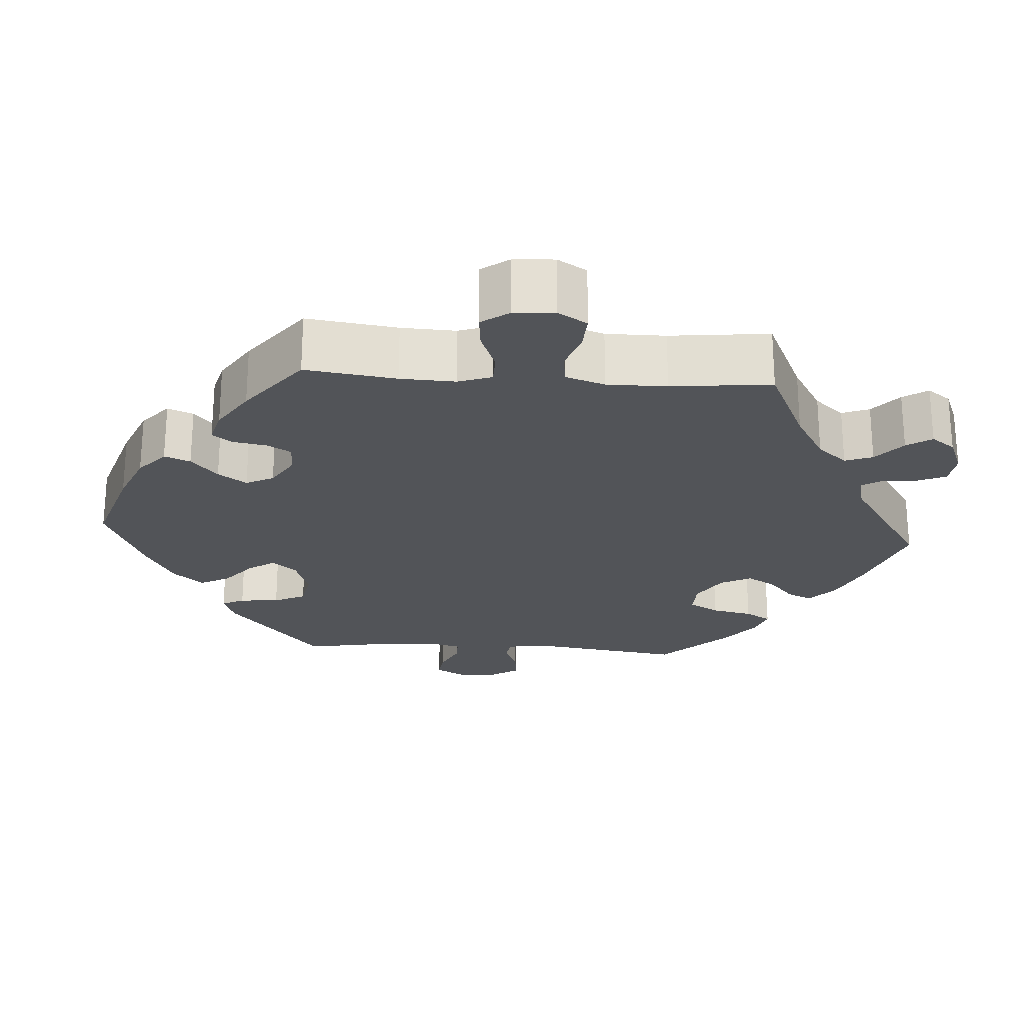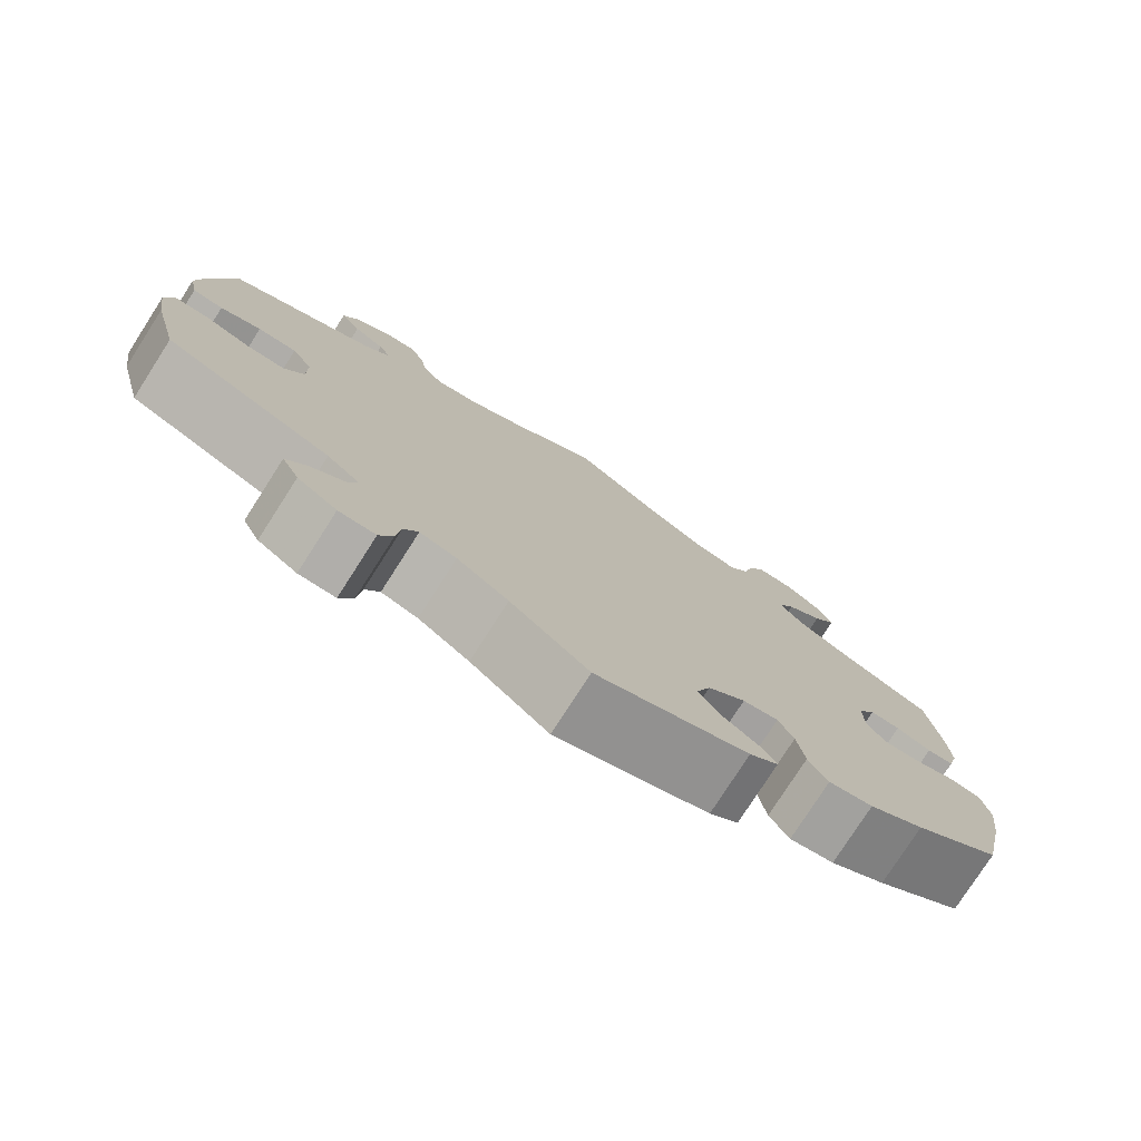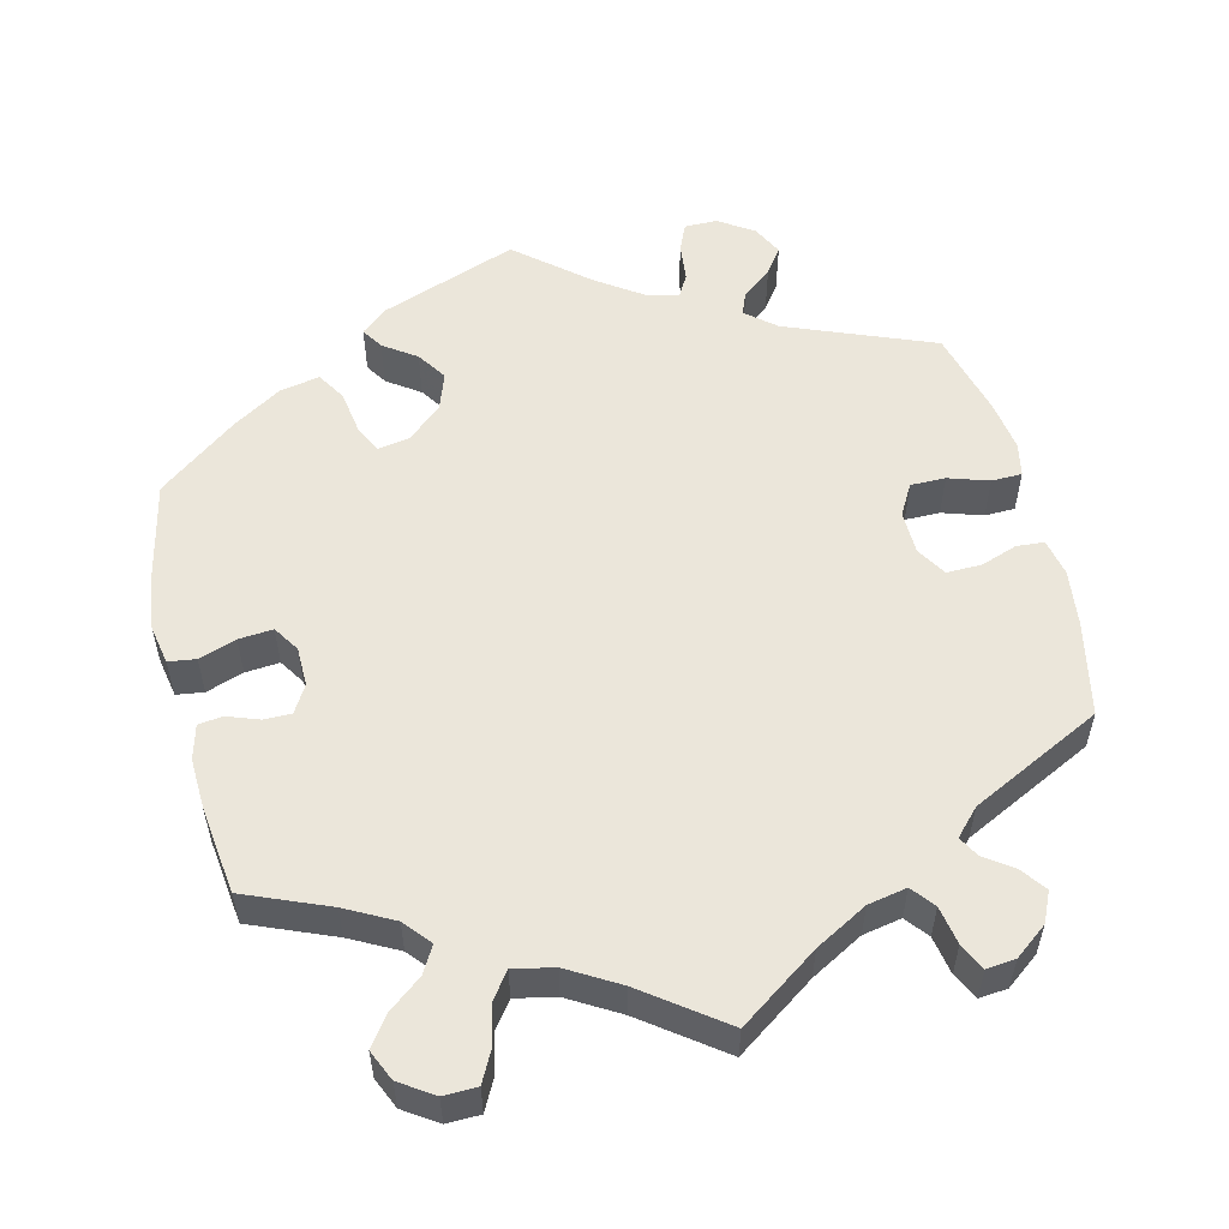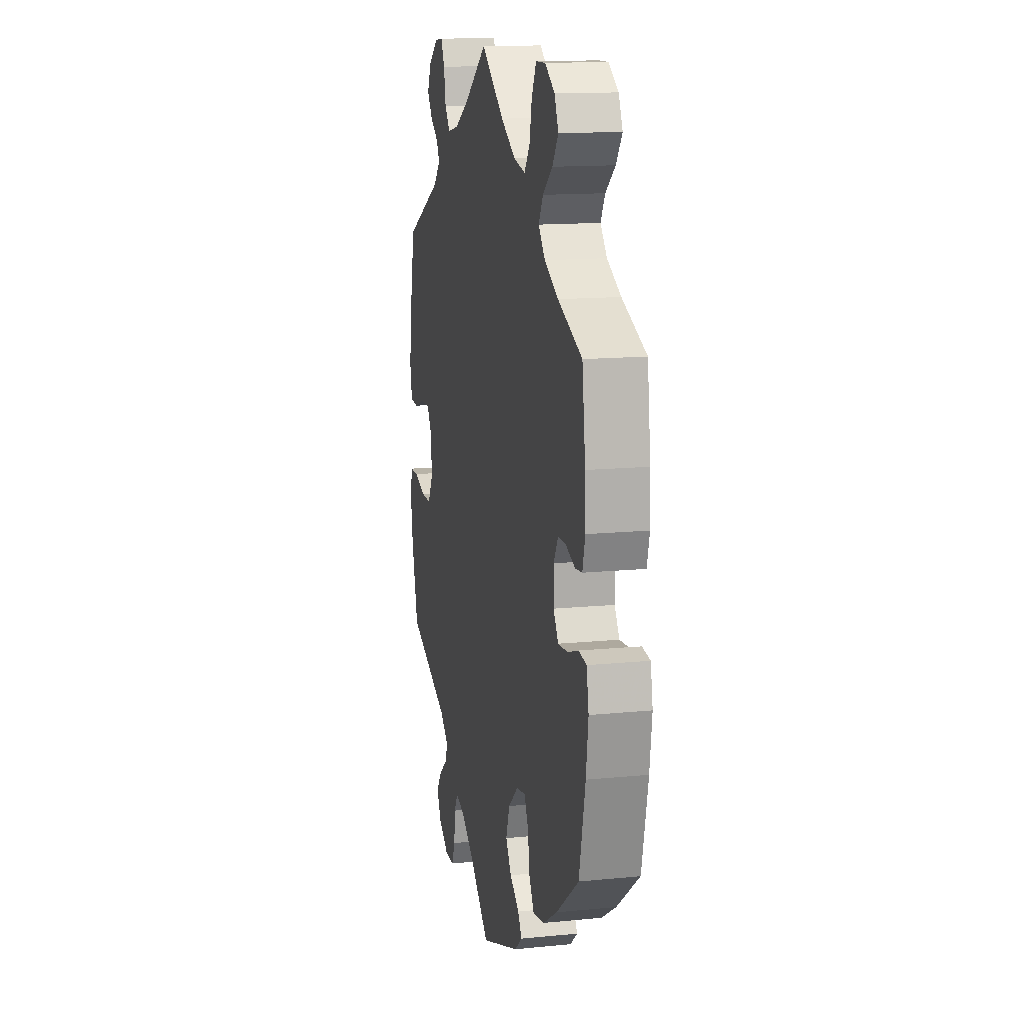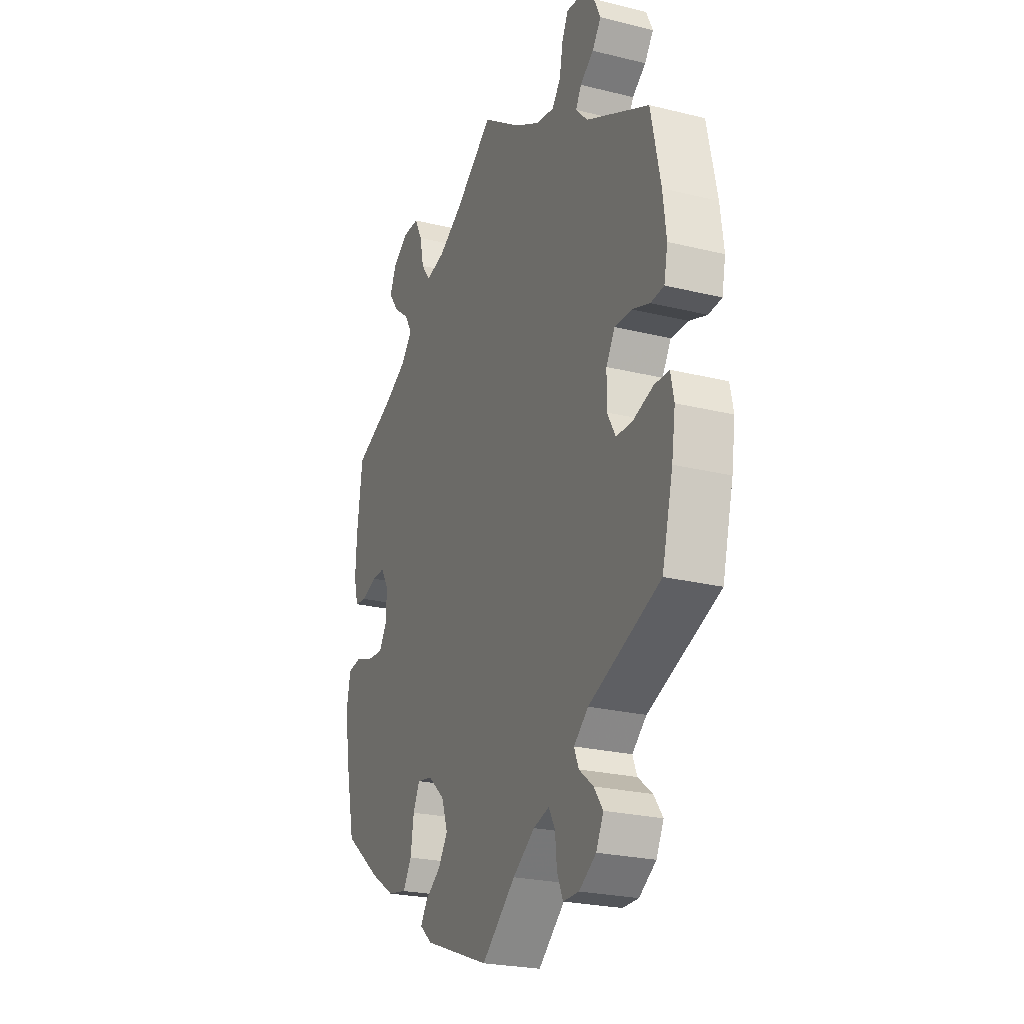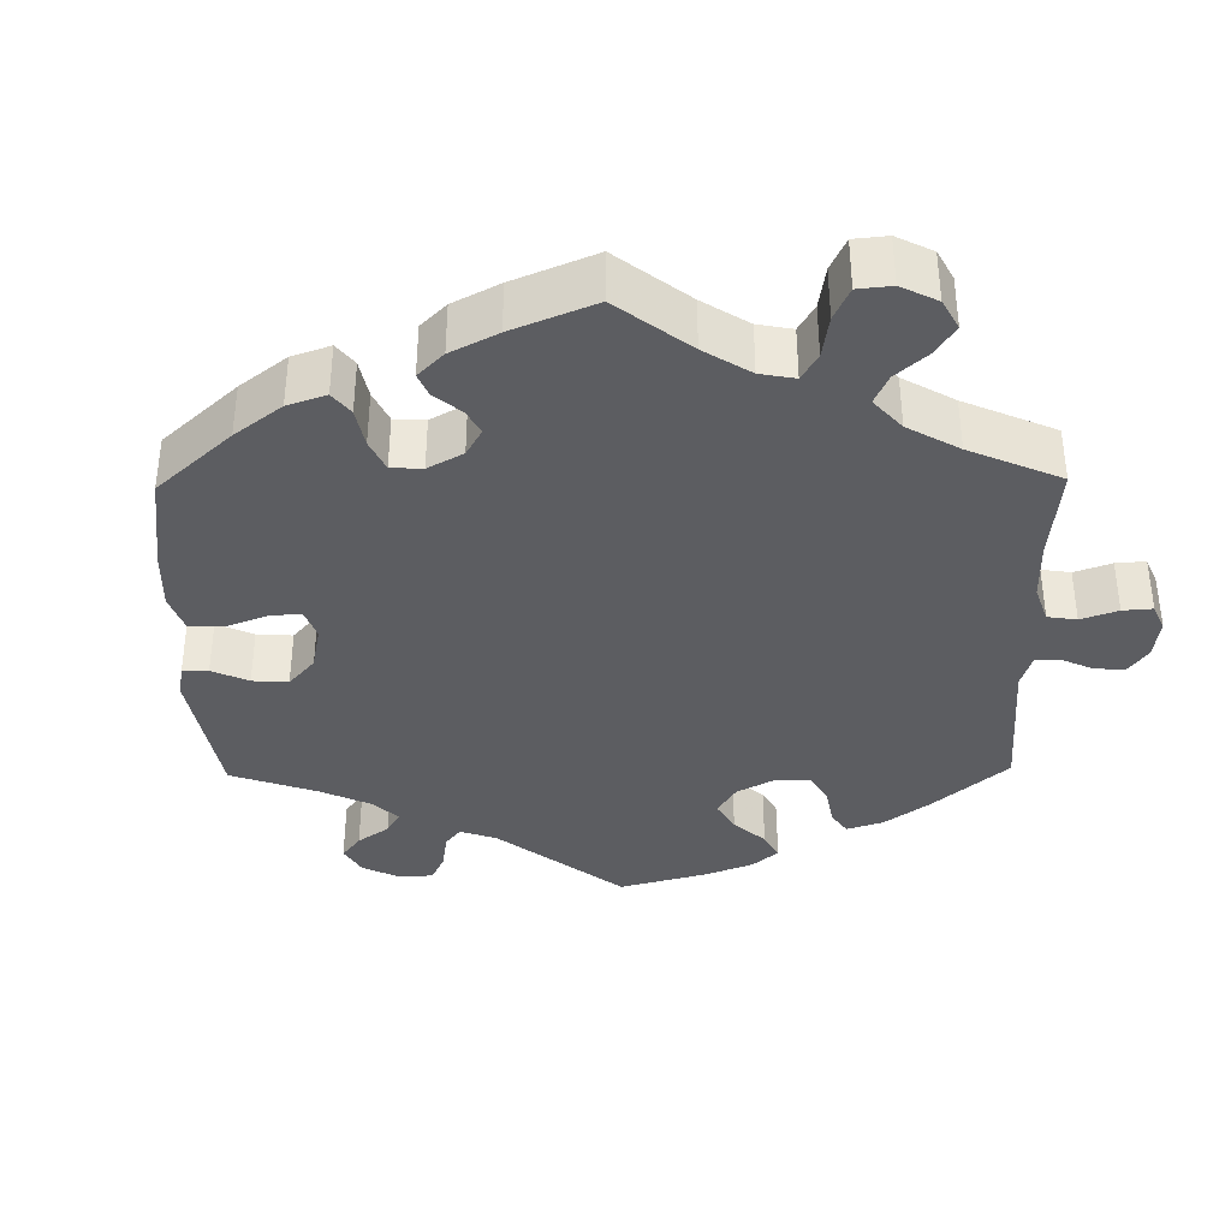
<metadata>
{"format":"obj","ext":"obj","renderer":"f3d","projection":"perspective","resolution":1024,"background":"white","views":[{"elev":-23.1,"azim":-34.0,"up":"+Y"},{"elev":-77.8,"azim":147.3,"up":"+Z"},{"elev":54.8,"azim":-13.6,"up":"+Y"},{"elev":14.2,"azim":-102.3,"up":"+Z"},{"elev":-24.4,"azim":67.9,"up":"+Z"},{"elev":-36.5,"azim":-59.1,"up":"+Y"}]}
</metadata>
<code>
v -0.179 0.07 -0.511
v -0.213 0.07 -0.482
v -0.195 0.07 -0.454
v -0.152 0.07 -0.424
v -0.126 0.07 -0.385
v -0.143 0.07 -0.336
v -0.188 0.07 -0.296
v -0.23 0.07 -0.288
v -0.248 0.07 -0.325
v -0.257 0.07 -0.382
v -0.28 0.07 -0.42
v -0.332 0.07 -0.41
v -0.397 0.07 -0.369
v -0.5 0.07 -0.289
v -0.528 0.07 -0.161
v -0.538 0.07 -0.085
v -0.528 0.07 -0.033
v -0.492 0.07 -0.028
v -0.443 0.07 -0.045
v -0.398 0.07 -0.049
v -0.376 0.07 -0.015
v -0.375 0.07 0.037
v -0.396 0.07 0.073
v -0.432 0.07 0.073
v -0.474 0.07 0.058
v -0.506 0.07 0.062
v -0.518 0.07 0.107
v -0.515 0.07 0.175
v -0.5 0.07 0.289
v -0.39 0.07 0.334
v -0.327 0.07 0.367
v -0.297 0.07 0.402
v -0.317 0.07 0.437
v -0.361 0.07 0.472
v -0.388 0.07 0.51
v -0.37 0.07 0.55
v -0.326 0.07 0.579
v -0.282 0.07 0.578
v -0.261 0.07 0.537
v -0.25 0.07 0.485
v -0.225 0.07 0.451
v -0.172 0.07 0.462
v -0.105 0.07 0.501
v 0 0.07 0.578
v 0.104 0.07 0.505
v 0.172 0.07 0.467
v 0.223 0.07 0.457
v 0.247 0.07 0.487
v 0.256 0.07 0.537
v 0.273 0.07 0.572
v 0.311 0.07 0.568
v 0.354 0.07 0.535
v 0.372 0.07 0.496
v 0.348 0.07 0.463
v 0.311 0.07 0.437
v 0.296 0.07 0.41
v 0.328 0.07 0.376
v 0.5 0.07 0.29
v 0.526 0.07 0.165
v 0.535 0.07 0.092
v 0.525 0.07 0.043
v 0.489 0.07 0.04
v 0.441 0.07 0.057
v 0.395 0.07 0.058
v 0.371 0.07 0.019
v 0.37 0.07 -0.038
v 0.393 0.07 -0.079
v 0.439 0.07 -0.079
v 0.492 0.07 -0.062
v 0.532 0.07 -0.063
v 0.541 0.07 -0.107
v 0.531 0.07 -0.174
v 0.501 0.07 -0.289
v 0.307 0.07 -0.366
v 0.268 0.07 -0.399
v 0.28 0.07 -0.429
v 0.319 0.07 -0.46
v 0.343 0.07 -0.494
v 0.323 0.07 -0.534
v 0.277 0.07 -0.564
v 0.234 0.07 -0.564
v 0.218 0.07 -0.527
v 0.213 0.07 -0.477
v 0.196 0.07 -0.447
v 0.153 0.07 -0.459
v 0.093 0.07 -0.5
v 0.001 0.07 -0.578
v -0.179 0 -0.511
v -0.213 0 -0.482
v -0.195 0 -0.454
v -0.152 0 -0.424
v -0.126 0 -0.385
v -0.143 0 -0.336
v -0.188 0 -0.296
v -0.23 0 -0.288
v -0.248 0 -0.325
v -0.257 0 -0.382
v -0.28 0 -0.42
v -0.332 0 -0.41
v -0.397 0 -0.369
v -0.5 0 -0.289
v -0.528 0 -0.161
v -0.538 0 -0.085
v -0.528 0 -0.033
v -0.492 0 -0.028
v -0.443 0 -0.045
v -0.398 0 -0.049
v -0.376 0 -0.015
v -0.375 0 0.037
v -0.396 0 0.073
v -0.432 0 0.073
v -0.474 0 0.058
v -0.506 0 0.062
v -0.518 0 0.107
v -0.515 0 0.175
v -0.5 0 0.289
v -0.39 0 0.334
v -0.327 0 0.367
v -0.297 0 0.402
v -0.317 0 0.437
v -0.361 0 0.472
v -0.388 0 0.51
v -0.37 0 0.55
v -0.326 0 0.579
v -0.282 0 0.578
v -0.261 0 0.537
v -0.25 0 0.485
v -0.225 0 0.451
v -0.172 0 0.462
v -0.105 0 0.501
v 0 0 0.578
v 0.104 0 0.505
v 0.172 0 0.467
v 0.223 0 0.457
v 0.247 0 0.487
v 0.256 0 0.537
v 0.273 0 0.572
v 0.311 0 0.568
v 0.354 0 0.535
v 0.372 0 0.496
v 0.348 0 0.463
v 0.311 0 0.437
v 0.296 0 0.41
v 0.328 0 0.376
v 0.5 0 0.29
v 0.526 0 0.165
v 0.535 0 0.092
v 0.525 0 0.043
v 0.489 0 0.04
v 0.441 0 0.057
v 0.395 0 0.058
v 0.371 0 0.019
v 0.37 0 -0.038
v 0.393 0 -0.079
v 0.439 0 -0.079
v 0.492 0 -0.062
v 0.532 0 -0.063
v 0.541 0 -0.107
v 0.531 0 -0.174
v 0.501 0 -0.289
v 0.307 0 -0.366
v 0.268 0 -0.399
v 0.28 0 -0.429
v 0.319 0 -0.46
v 0.343 0 -0.494
v 0.323 0 -0.534
v 0.277 0 -0.564
v 0.234 0 -0.564
v 0.218 0 -0.527
v 0.213 0 -0.477
v 0.196 0 -0.447
v 0.153 0 -0.459
v 0.093 0 -0.5
v 0.001 0 -0.578
f 86 87 1 2
f 85 86 2 3
f 84 85 3 4
f 80 81 82 83
f 80 83 84
f 79 80 84
f 76 77 78 79
f 76 79 84
f 75 76 84 4
f 71 72 73 74
f 68 69 70 71
f 67 68 71 74
f 66 67 74 75
f 60 61 62 63
f 60 63 64
f 57 58 59 60
f 56 57 60 64
f 52 53 54 55
f 52 55 56
f 51 52 56
f 48 49 50 51
f 48 51 56
f 47 48 56 64
f 43 44 45
f 42 43 45 46
f 41 42 46 47
f 37 38 39 40
f 37 40 41
f 36 37 41
f 33 34 35 36
f 32 33 36 41
f 31 32 41 47
f 27 28 29 30
f 24 25 26 27
f 23 24 27 30
f 22 23 30 31
f 16 17 18 19
f 16 19 20
f 15 16 20
f 14 15 20
f 13 14 20 21
f 9 10 11 12
f 8 9 12 13
f 66 75 4 5
f 65 66 5 6
f 64 65 6 7
f 47 64 7 8
f 21 22 31 47
f 8 13 21 47
f 89 88 174 173
f 90 89 173 172
f 91 90 172 171
f 170 169 168 167
f 171 170 167
f 171 167 166
f 166 165 164 163
f 171 166 163
f 91 171 163 162
f 161 160 159 158
f 158 157 156 155
f 161 158 155 154
f 162 161 154 153
f 150 149 148 147
f 151 150 147
f 147 146 145 144
f 151 147 144 143
f 142 141 140 139
f 143 142 139
f 143 139 138
f 138 137 136 135
f 143 138 135
f 151 143 135 134
f 132 131 130
f 133 132 130 129
f 134 133 129 128
f 127 126 125 124
f 128 127 124
f 128 124 123
f 123 122 121 120
f 128 123 120 119
f 134 128 119 118
f 117 116 115 114
f 114 113 112 111
f 117 114 111 110
f 118 117 110 109
f 106 105 104 103
f 107 106 103
f 107 103 102
f 107 102 101
f 108 107 101 100
f 99 98 97 96
f 100 99 96 95
f 92 91 162 153
f 93 92 153 152
f 94 93 152 151
f 95 94 151 134
f 134 118 109 108
f 134 108 100 95
f 1 88 89 2
f 2 89 90 3
f 3 90 91 4
f 4 91 92 5
f 5 92 93 6
f 6 93 94 7
f 7 94 95 8
f 8 95 96 9
f 9 96 97 10
f 10 97 98 11
f 11 98 99 12
f 12 99 100 13
f 13 100 101 14
f 14 101 102 15
f 15 102 103 16
f 16 103 104 17
f 17 104 105 18
f 18 105 106 19
f 19 106 107 20
f 20 107 108 21
f 21 108 109 22
f 22 109 110 23
f 23 110 111 24
f 24 111 112 25
f 25 112 113 26
f 26 113 114 27
f 27 114 115 28
f 28 115 116 29
f 29 116 117 30
f 30 117 118 31
f 31 118 119 32
f 32 119 120 33
f 33 120 121 34
f 34 121 122 35
f 35 122 123 36
f 36 123 124 37
f 37 124 125 38
f 38 125 126 39
f 39 126 127 40
f 40 127 128 41
f 41 128 129 42
f 42 129 130 43
f 43 130 131 44
f 44 131 132 45
f 45 132 133 46
f 46 133 134 47
f 47 134 135 48
f 48 135 136 49
f 49 136 137 50
f 50 137 138 51
f 51 138 139 52
f 52 139 140 53
f 53 140 141 54
f 54 141 142 55
f 55 142 143 56
f 56 143 144 57
f 57 144 145 58
f 58 145 146 59
f 59 146 147 60
f 60 147 148 61
f 61 148 149 62
f 62 149 150 63
f 63 150 151 64
f 64 151 152 65
f 65 152 153 66
f 66 153 154 67
f 67 154 155 68
f 68 155 156 69
f 69 156 157 70
f 70 157 158 71
f 71 158 159 72
f 72 159 160 73
f 73 160 161 74
f 74 161 162 75
f 75 162 163 76
f 76 163 164 77
f 77 164 165 78
f 78 165 166 79
f 79 166 167 80
f 80 167 168 81
f 81 168 169 82
f 82 169 170 83
f 83 170 171 84
f 84 171 172 85
f 85 172 173 86
f 86 173 174 87
f 87 174 88 1

</code>
